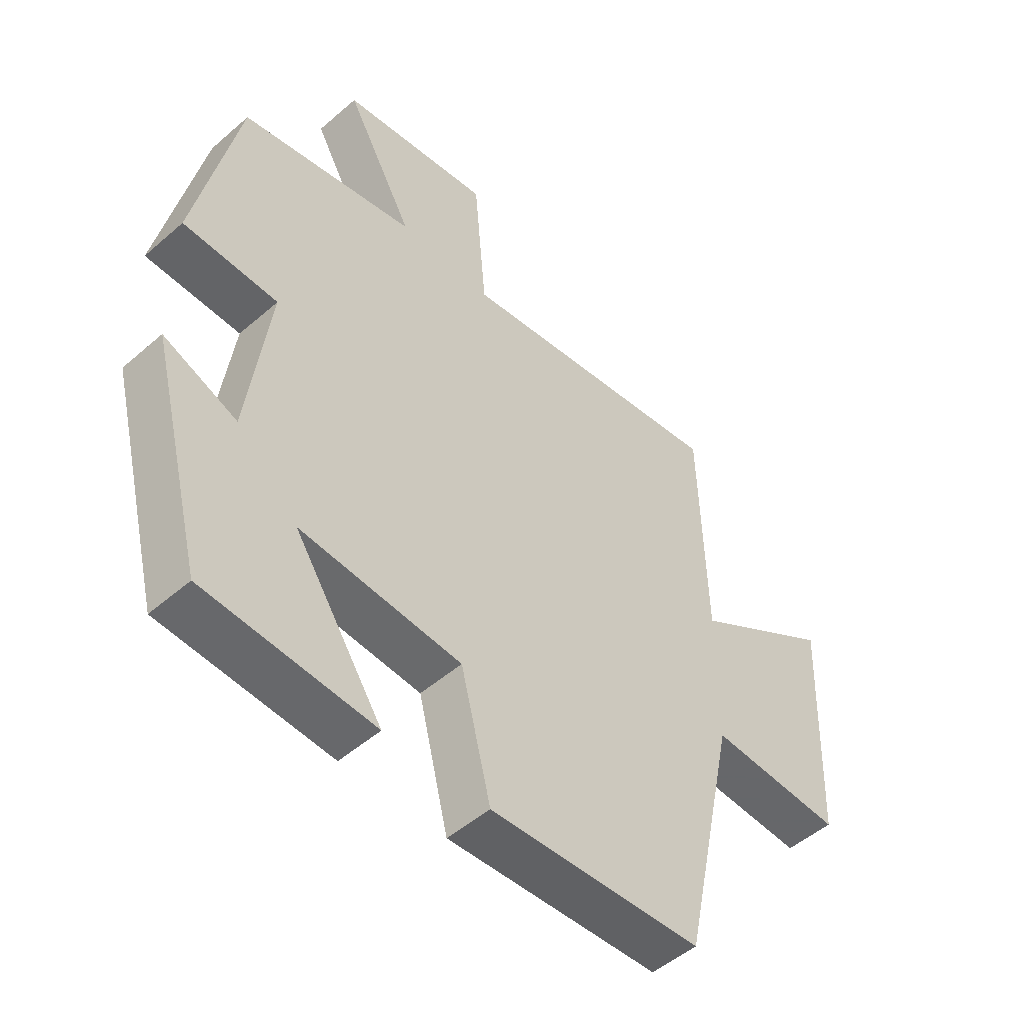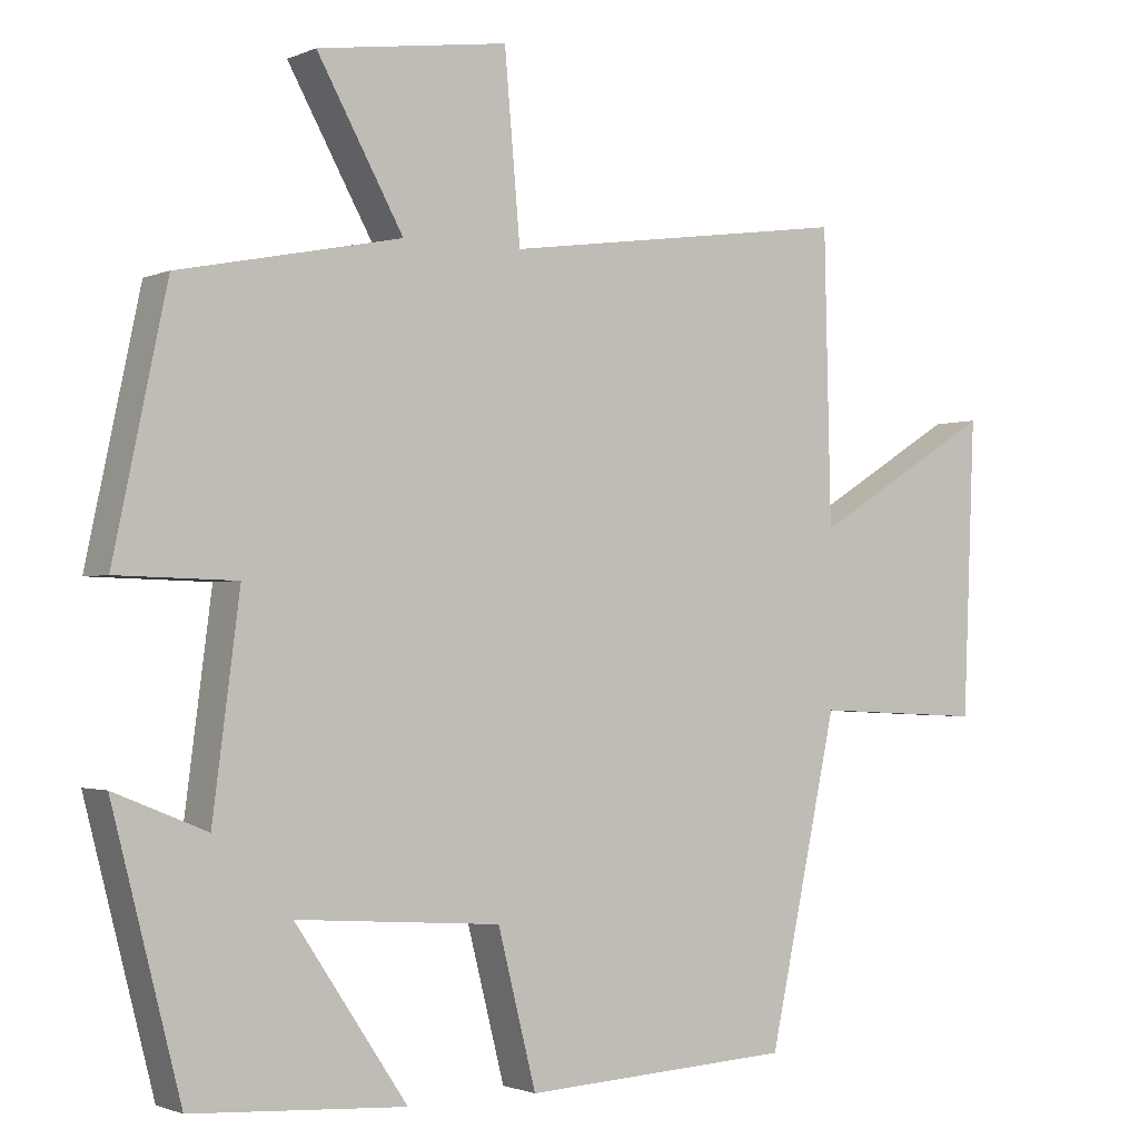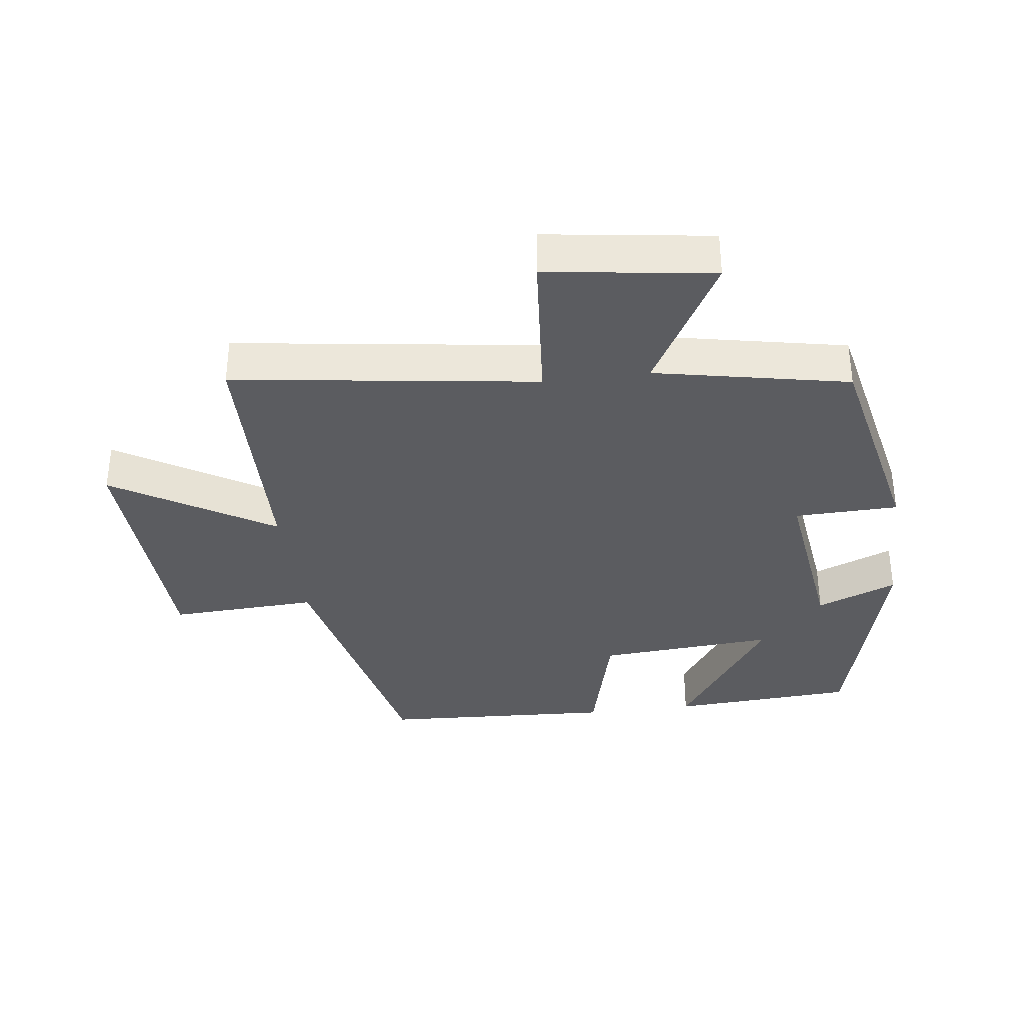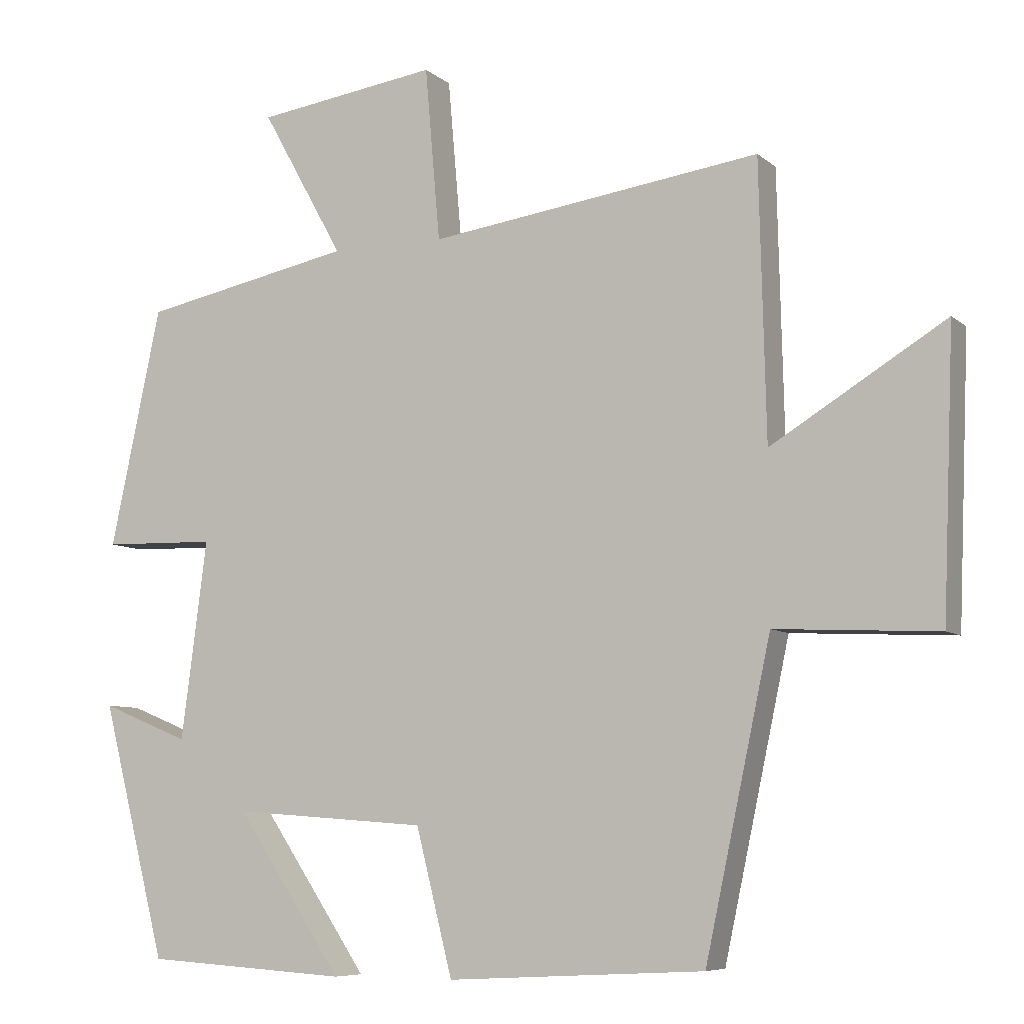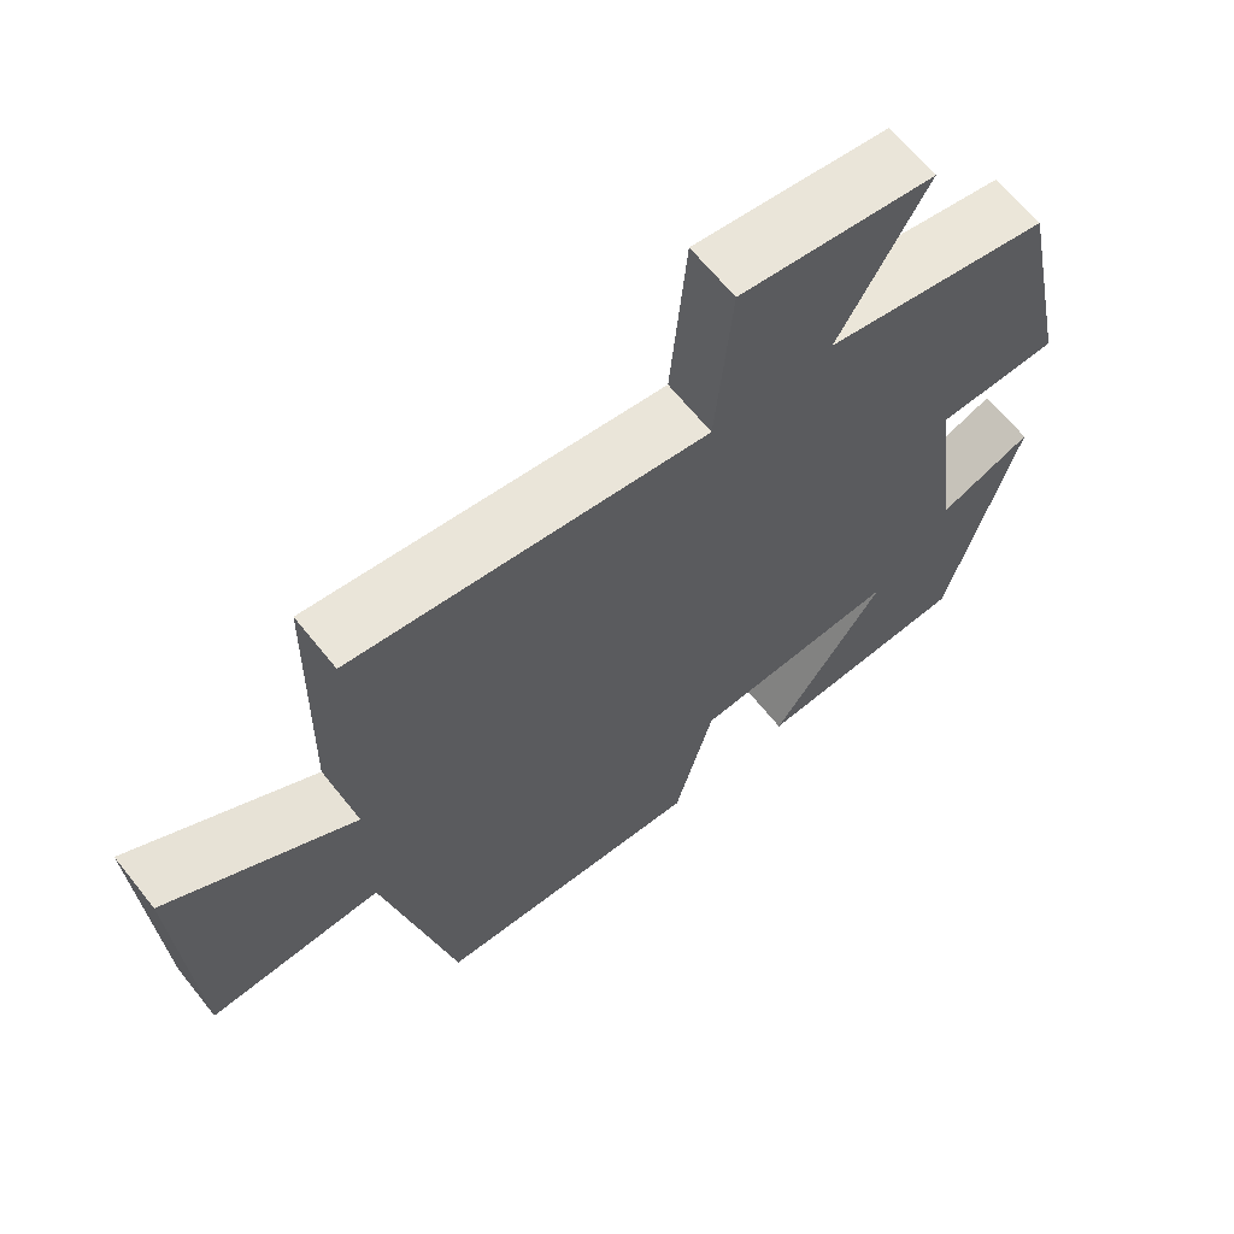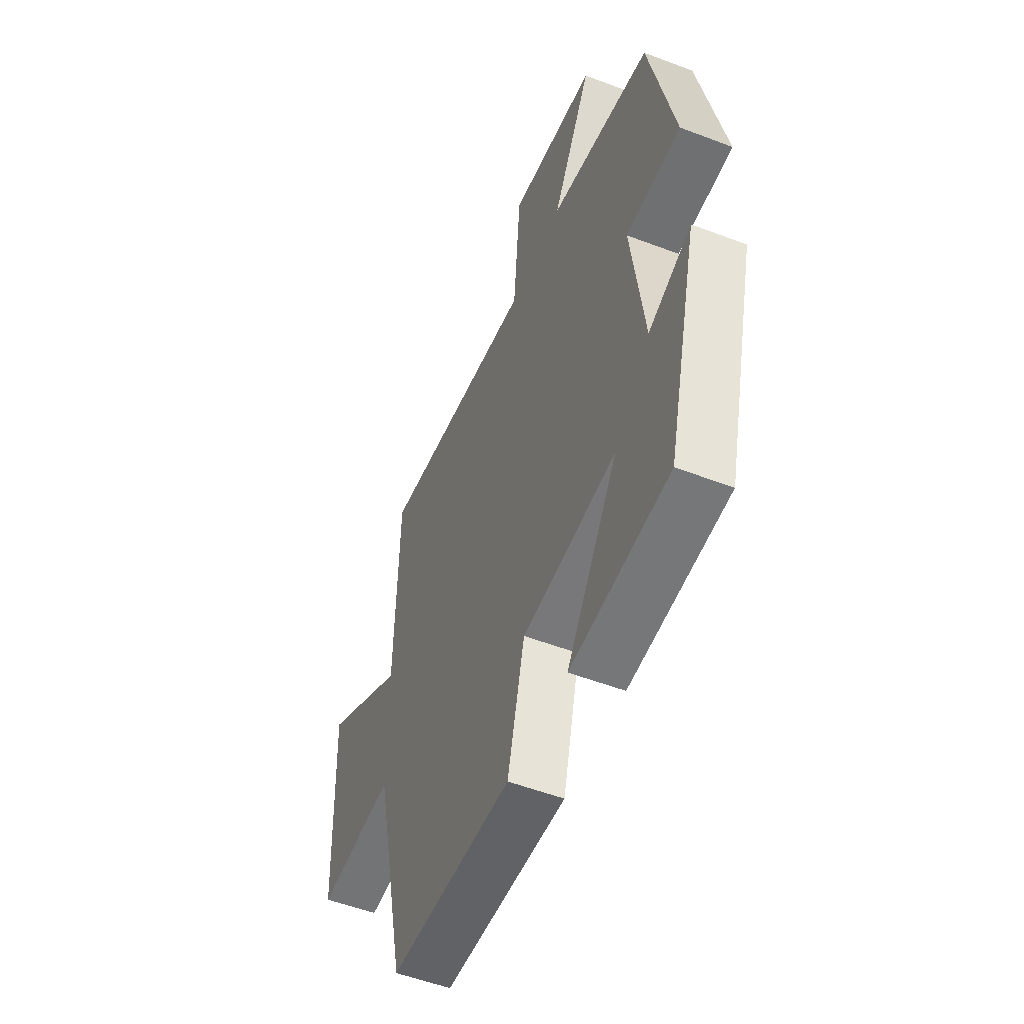
<metadata>
{"format":"obj","ext":"obj","renderer":"f3d","projection":"perspective","resolution":1024,"background":"white","views":[{"elev":-50.2,"azim":133.6,"up":"+Z"},{"elev":-1.6,"azim":146.2,"up":"+Z"},{"elev":-34.9,"azim":7.4,"up":"+Y"},{"elev":-7.4,"azim":-154.4,"up":"+Z"},{"elev":65.3,"azim":-38.7,"up":"+Z"},{"elev":-53.5,"azim":67.8,"up":"+Z"}]}
</metadata>
<code>
v -0.408 0.07 -0.481
v -0.5 0.07 -0.053
v -0.727 0.07 -0.064
v -0.743 0.07 0.328
v -0.5 0.07 0.179
v -0.491 0.07 0.565
v -0.027 0.07 0.5
v -0.006 0.07 0.743
v 0.248 0.07 0.707
v 0.133 0.07 0.5
v 0.429 0.07 0.44
v 0.5 0.07 0.105
v 0.341 0.07 0.101
v 0.377 0.07 -0.177
v 0.5 0.07 -0.127
v 0.409 0.07 -0.482
v 0.125 0.07 -0.5
v 0.274 0.07 -0.278
v 0.002 0.07 -0.298
v -0.049 0.07 -0.5
v -0.408 0 -0.481
v -0.5 0 -0.053
v -0.727 0 -0.064
v -0.743 0 0.328
v -0.5 0 0.179
v -0.491 0 0.565
v -0.027 0 0.5
v -0.006 0 0.743
v 0.248 0 0.707
v 0.133 0 0.5
v 0.429 0 0.44
v 0.5 0 0.105
v 0.341 0 0.101
v 0.377 0 -0.177
v 0.5 0 -0.127
v 0.409 0 -0.482
v 0.125 0 -0.5
v 0.274 0 -0.278
v 0.002 0 -0.298
v -0.049 0 -0.5
f 19 20 1 2
f 18 19 2
f 15 16 17 18
f 14 15 18
f 13 14 18 2
f 10 11 12 13
f 10 13 2 3
f 7 8 9 10
f 7 10 3
f 5 6 7
f 5 7 3
f 3 4 5
f 22 21 40 39
f 22 39 38
f 38 37 36 35
f 38 35 34
f 22 38 34 33
f 33 32 31 30
f 23 22 33 30
f 30 29 28 27
f 23 30 27
f 27 26 25
f 23 27 25
f 25 24 23
f 1 21 22 2
f 2 22 23 3
f 3 23 24 4
f 4 24 25 5
f 5 25 26 6
f 6 26 27 7
f 7 27 28 8
f 8 28 29 9
f 9 29 30 10
f 10 30 31 11
f 11 31 32 12
f 12 32 33 13
f 13 33 34 14
f 14 34 35 15
f 15 35 36 16
f 16 36 37 17
f 17 37 38 18
f 18 38 39 19
f 19 39 40 20
f 20 40 21 1

</code>
